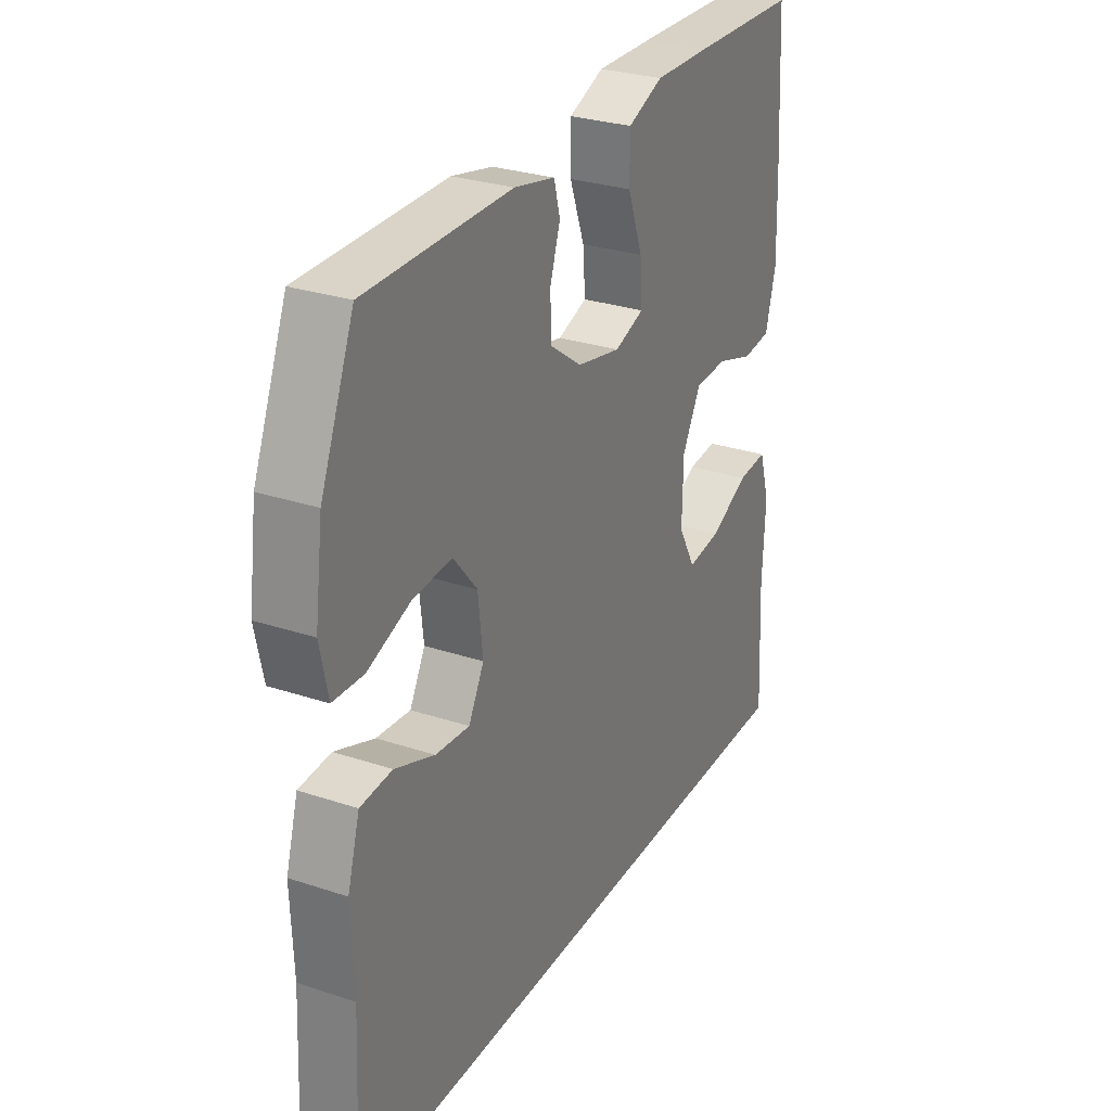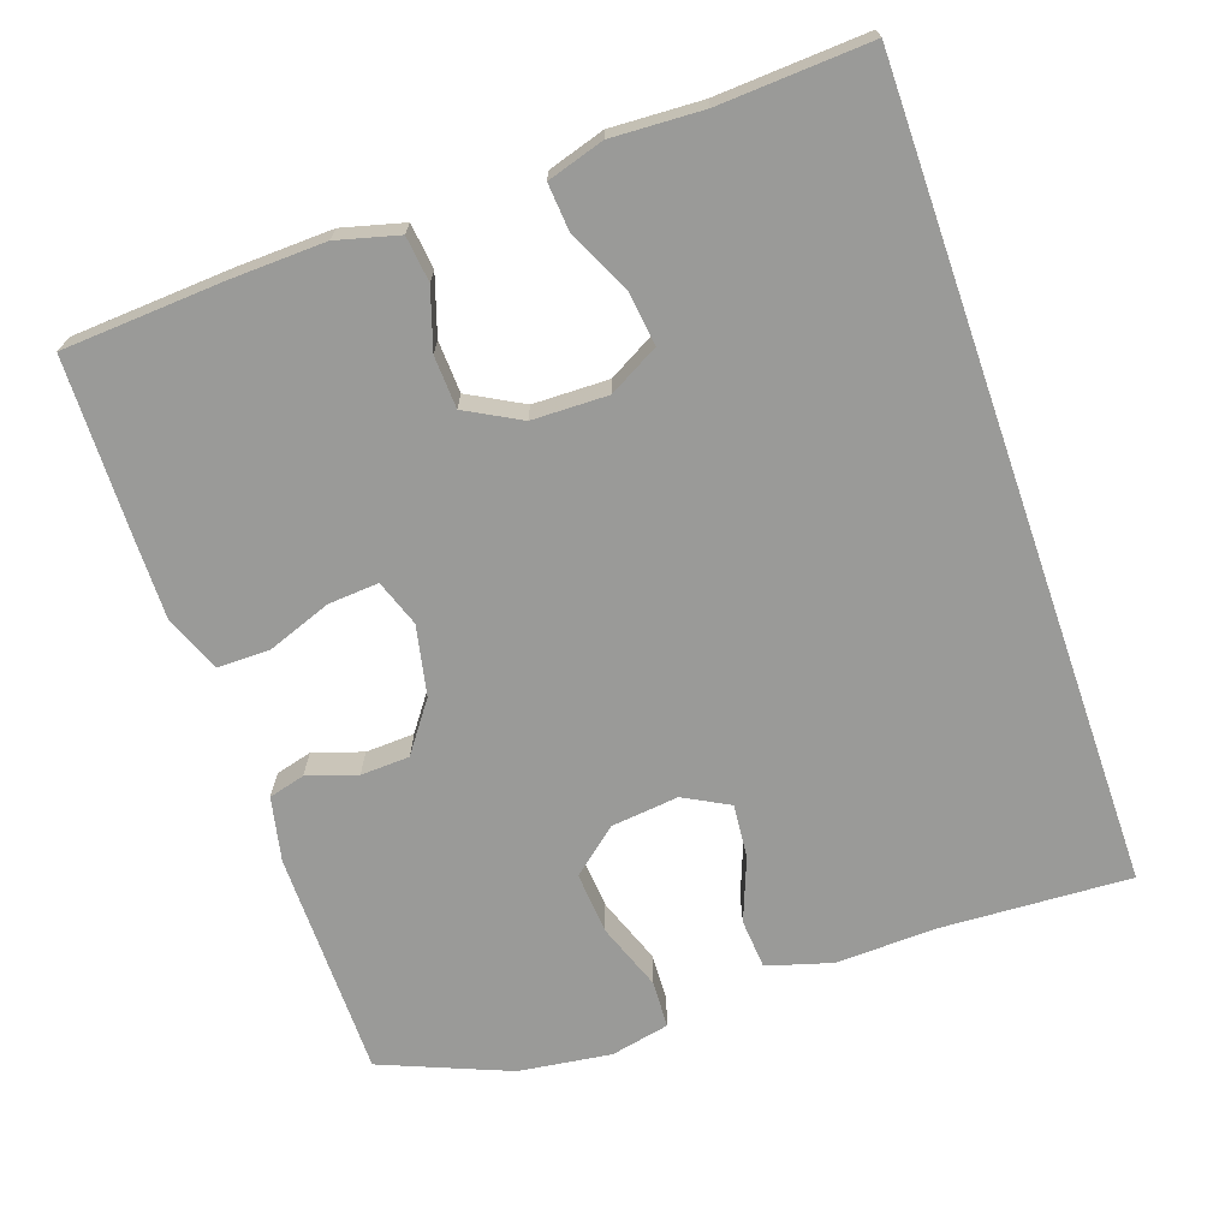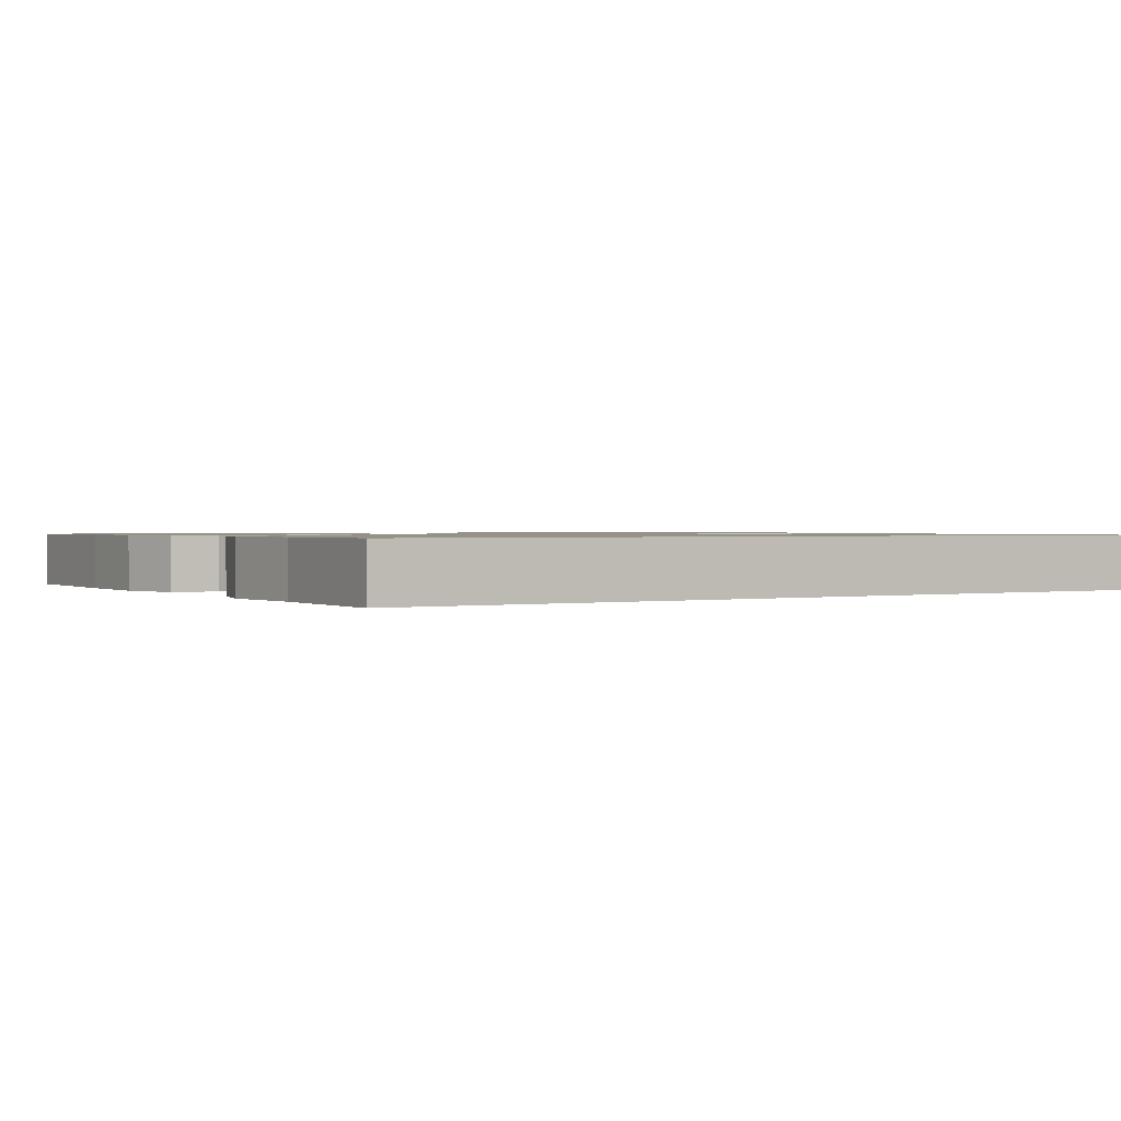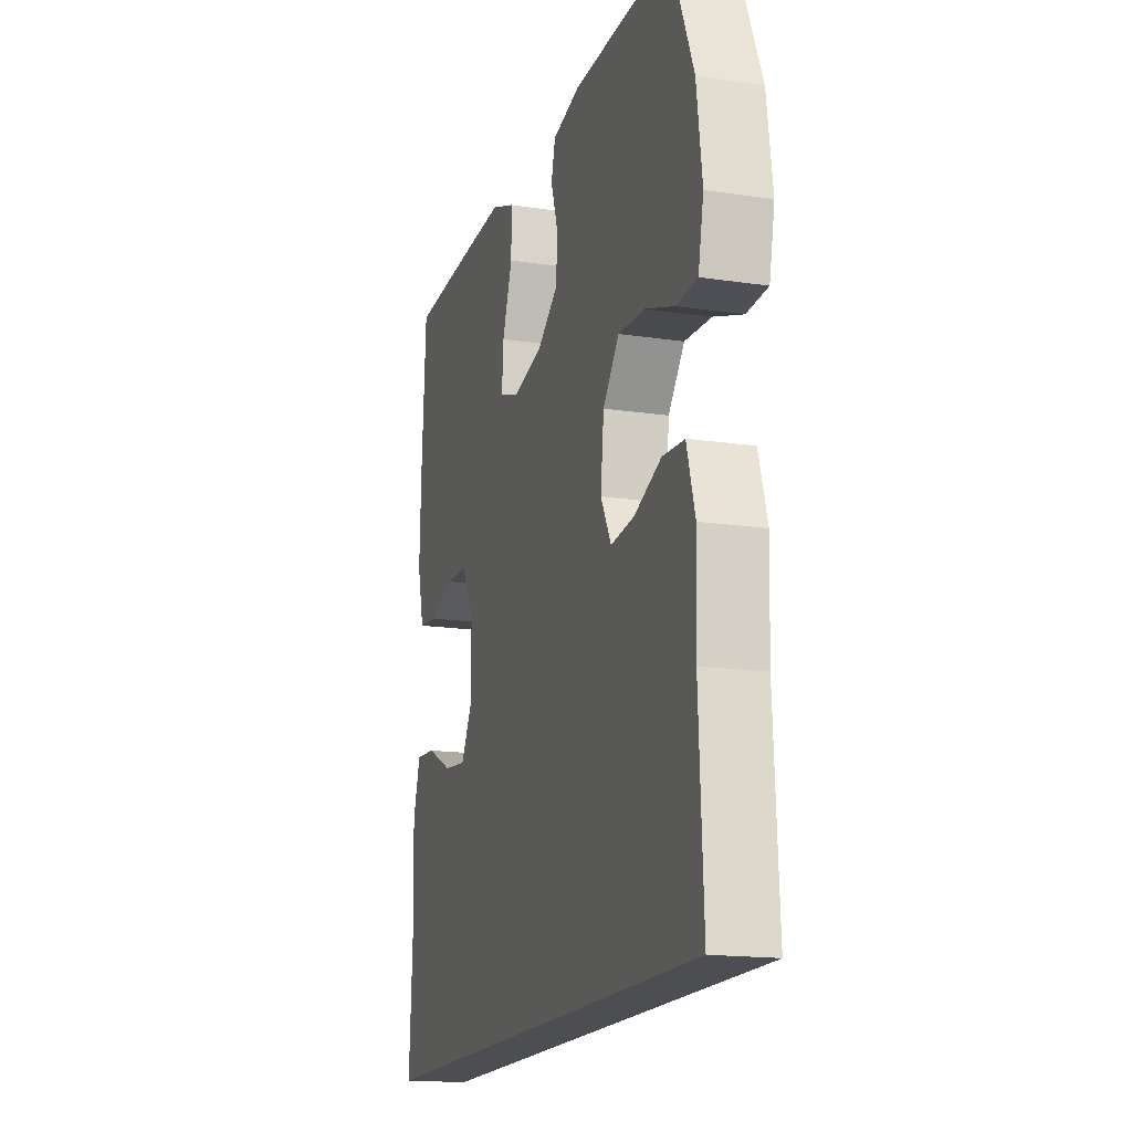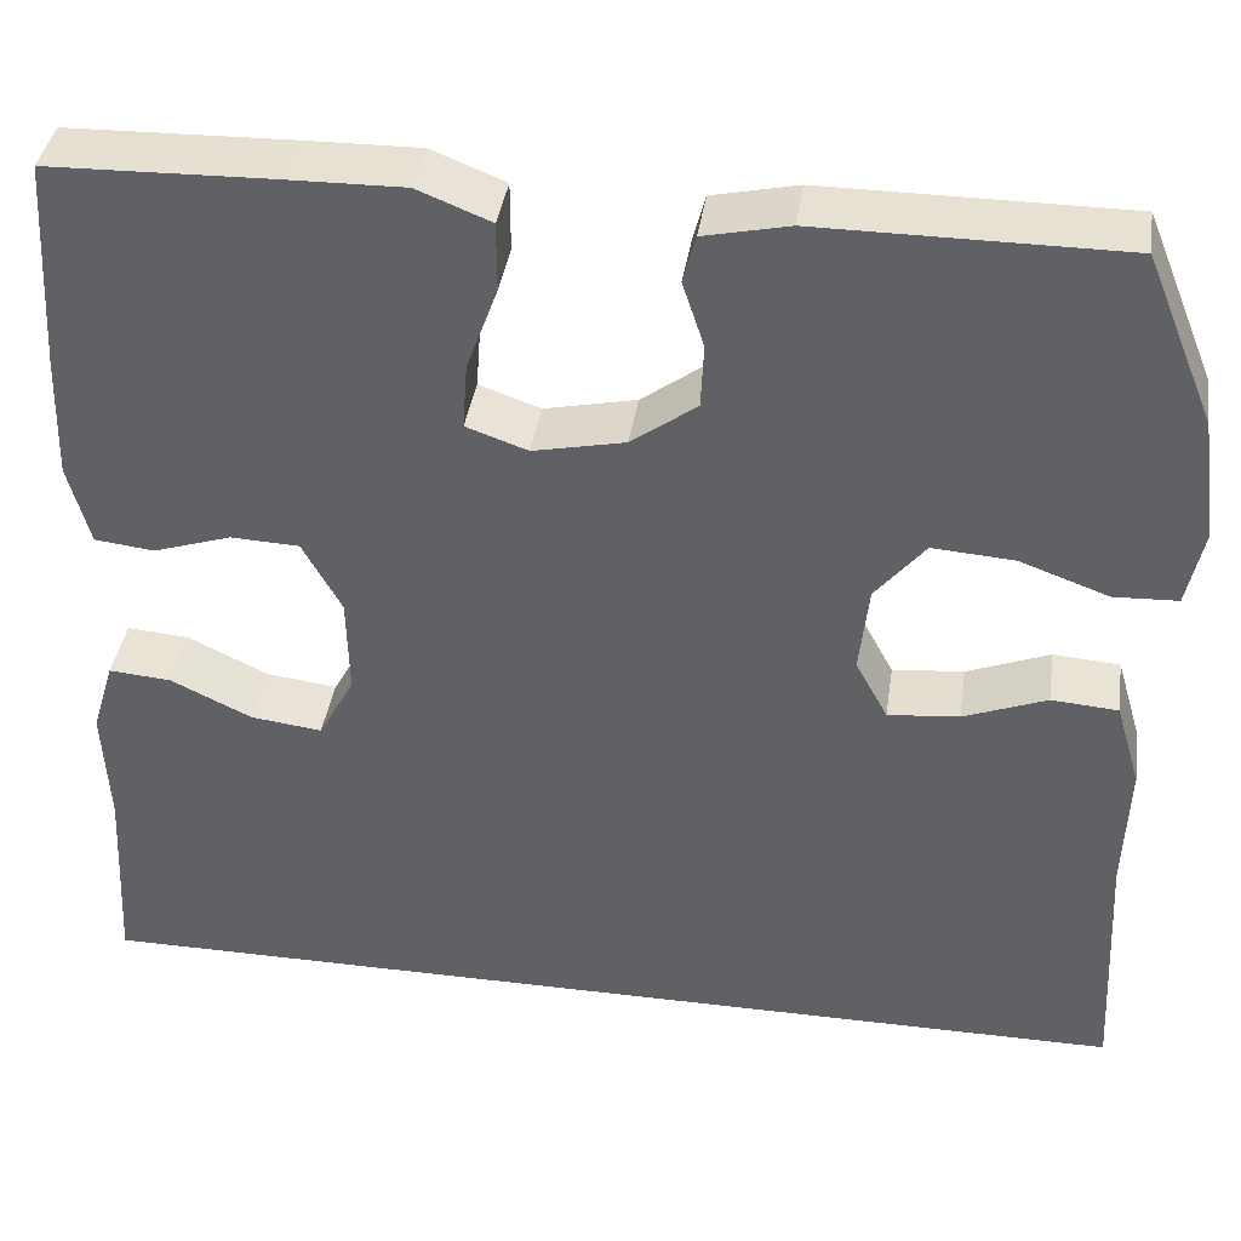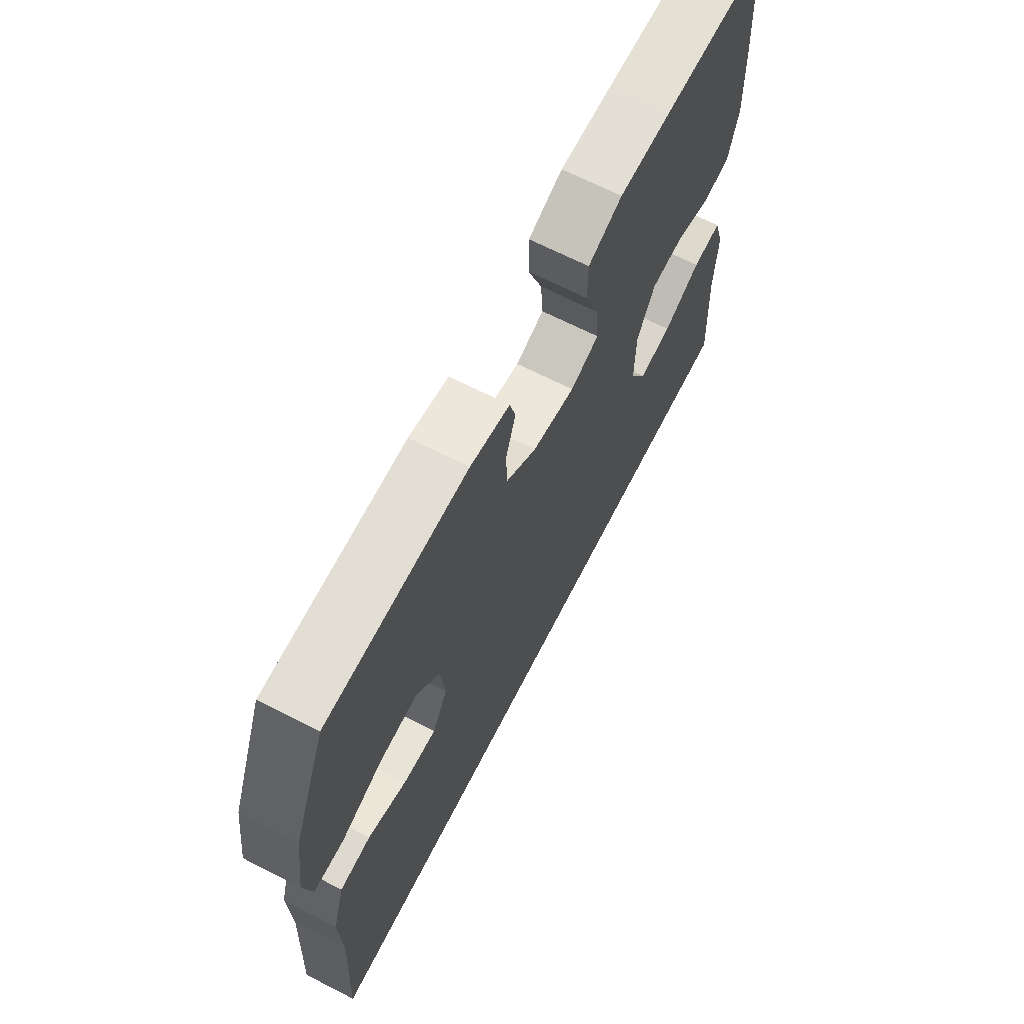
<metadata>
{"format":"obj","ext":"obj","renderer":"f3d","projection":"perspective","resolution":1024,"background":"white","views":[{"elev":28.8,"azim":-63.6,"up":"+Z"},{"elev":-69.2,"azim":109.2,"up":"+Y"},{"elev":1.0,"azim":147.1,"up":"+Y"},{"elev":-16.8,"azim":-106.7,"up":"+Z"},{"elev":39.4,"azim":-171.5,"up":"+Z"},{"elev":67.3,"azim":-62.9,"up":"+Z"}]}
</metadata>
<code>
v -0.5 0.07 0.5
v -0.191 0.07 0.5
v -0.104 0.07 0.481
v -0.091 0.07 0.432
v -0.113 0.07 0.365
v -0.11 0.07 0.299
v -0.043 0.07 0.25
v 0.051 0.07 0.23
v 0.114 0.07 0.252
v 0.109 0.07 0.32
v 0.077 0.07 0.407
v 0.077 0.07 0.478
v 0.152 0.07 0.508
v 0.27 0.07 0.506
v 0.5 0.07 0.5
v 0.513 0.07 0.283
v 0.517 0.07 0.156
v 0.495 0.07 0.073
v 0.434 0.07 0.066
v 0.354 0.07 0.092
v 0.284 0.07 0.089
v 0.244 0.07 0.016
v 0.242 0.07 -0.086
v 0.279 0.07 -0.153
v 0.352 0.07 -0.144
v 0.435 0.07 -0.104
v 0.499 0.07 -0.099
v 0.522 0.07 -0.175
v 0.516 0.07 -0.298
v 0.527 0.07 -0.5
v -0.563 0.07 -0.5
v -0.55 0.07 -0.242
v -0.555 0.07 -0.109
v -0.529 0.07 -0.021
v -0.461 0.07 -0.016
v -0.376 0.07 -0.049
v -0.303 0.07 -0.056
v -0.27 0.07 0.005
v -0.28 0.07 0.096
v -0.331 0.07 0.158
v -0.415 0.07 0.152
v -0.506 0.07 0.119
v -0.571 0.07 0.122
v -0.588 0.07 0.202
v -0.571 0.07 0.327
v -0.5 0 0.5
v -0.191 0 0.5
v -0.104 0 0.481
v -0.091 0 0.432
v -0.113 0 0.365
v -0.11 0 0.299
v -0.043 0 0.25
v 0.051 0 0.23
v 0.114 0 0.252
v 0.109 0 0.32
v 0.077 0 0.407
v 0.077 0 0.478
v 0.152 0 0.508
v 0.27 0 0.506
v 0.5 0 0.5
v 0.513 0 0.283
v 0.517 0 0.156
v 0.495 0 0.073
v 0.434 0 0.066
v 0.354 0 0.092
v 0.284 0 0.089
v 0.244 0 0.016
v 0.242 0 -0.086
v 0.279 0 -0.153
v 0.352 0 -0.144
v 0.435 0 -0.104
v 0.499 0 -0.099
v 0.522 0 -0.175
v 0.516 0 -0.298
v 0.527 0 -0.5
v -0.563 0 -0.5
v -0.55 0 -0.242
v -0.555 0 -0.109
v -0.529 0 -0.021
v -0.461 0 -0.016
v -0.376 0 -0.049
v -0.303 0 -0.056
v -0.27 0 0.005
v -0.28 0 0.096
v -0.331 0 0.158
v -0.415 0 0.152
v -0.506 0 0.119
v -0.571 0 0.122
v -0.588 0 0.202
v -0.571 0 0.327
f 3 4 5
f 2 3 5
f 1 2 5
f 45 1 5
f 44 45 5
f 43 44 5
f 42 43 5
f 41 42 5
f 40 41 5 6
f 39 40 6 7
f 38 39 7 8
f 37 38 8 9
f 34 35 36
f 33 34 36
f 32 33 36
f 32 36 37
f 31 32 37
f 30 31 37
f 29 30 37
f 27 28 29
f 26 27 29
f 25 26 29
f 24 25 29
f 24 29 37
f 23 24 37
f 22 23 37 9
f 18 19 20
f 17 18 20
f 16 17 20
f 15 16 20
f 14 15 20
f 13 14 20
f 12 13 20
f 11 12 20
f 10 11 20
f 10 20 21
f 9 10 21 22
f 50 49 48
f 50 48 47
f 50 47 46
f 50 46 90
f 50 90 89
f 50 89 88
f 50 88 87
f 50 87 86
f 51 50 86 85
f 52 51 85 84
f 53 52 84 83
f 54 53 83 82
f 81 80 79
f 81 79 78
f 81 78 77
f 82 81 77
f 82 77 76
f 82 76 75
f 82 75 74
f 74 73 72
f 74 72 71
f 74 71 70
f 74 70 69
f 82 74 69
f 82 69 68
f 54 82 68 67
f 65 64 63
f 65 63 62
f 65 62 61
f 65 61 60
f 65 60 59
f 65 59 58
f 65 58 57
f 65 57 56
f 65 56 55
f 66 65 55
f 67 66 55 54
f 1 46 47 2
f 2 47 48 3
f 3 48 49 4
f 4 49 50 5
f 5 50 51 6
f 6 51 52 7
f 7 52 53 8
f 8 53 54 9
f 9 54 55 10
f 10 55 56 11
f 11 56 57 12
f 12 57 58 13
f 13 58 59 14
f 14 59 60 15
f 15 60 61 16
f 16 61 62 17
f 17 62 63 18
f 18 63 64 19
f 19 64 65 20
f 20 65 66 21
f 21 66 67 22
f 22 67 68 23
f 23 68 69 24
f 24 69 70 25
f 25 70 71 26
f 26 71 72 27
f 27 72 73 28
f 28 73 74 29
f 29 74 75 30
f 30 75 76 31
f 31 76 77 32
f 32 77 78 33
f 33 78 79 34
f 34 79 80 35
f 35 80 81 36
f 36 81 82 37
f 37 82 83 38
f 38 83 84 39
f 39 84 85 40
f 40 85 86 41
f 41 86 87 42
f 42 87 88 43
f 43 88 89 44
f 44 89 90 45
f 45 90 46 1

</code>
